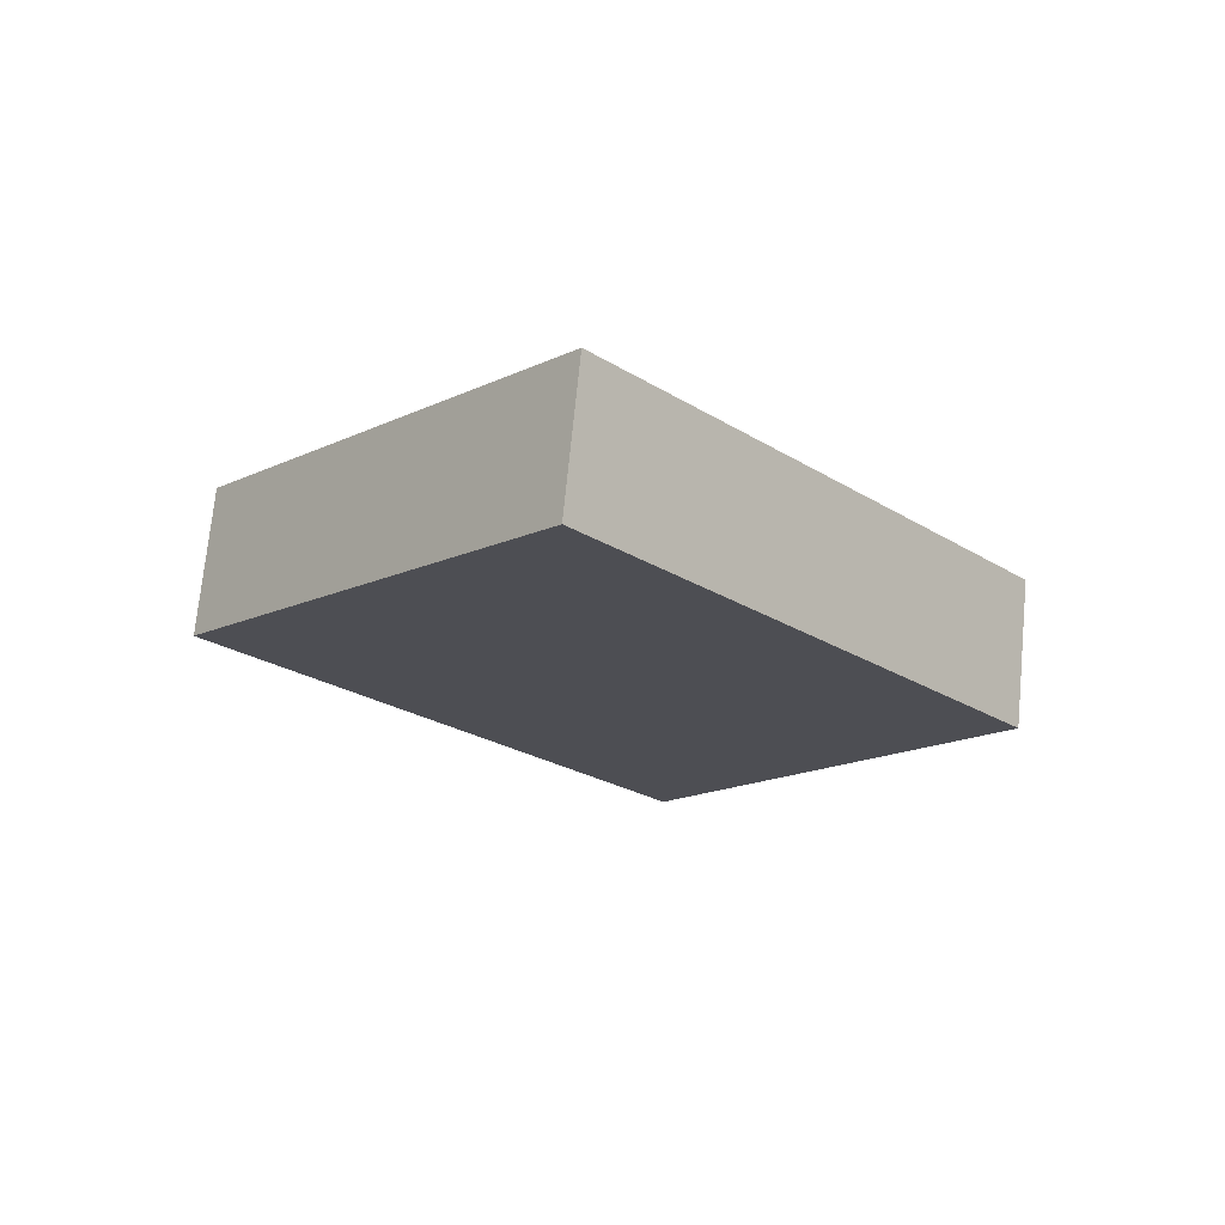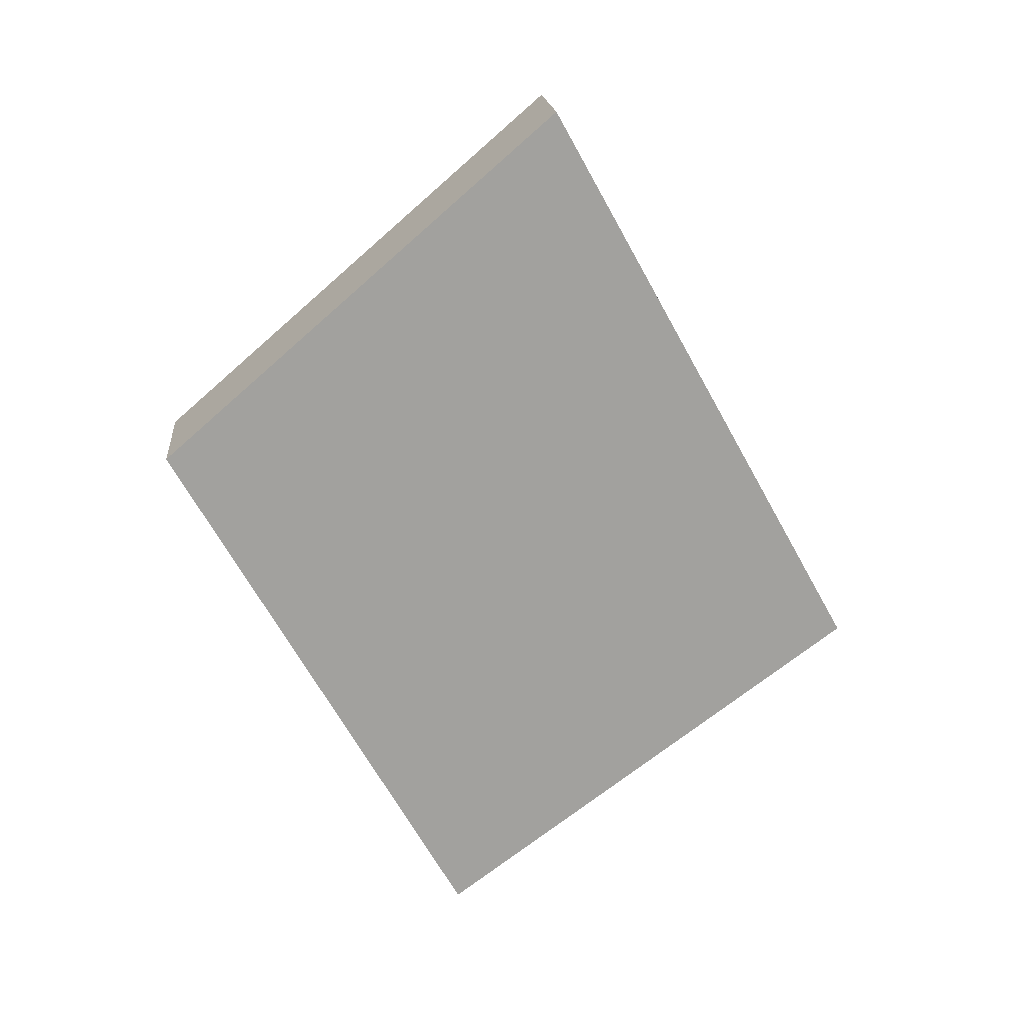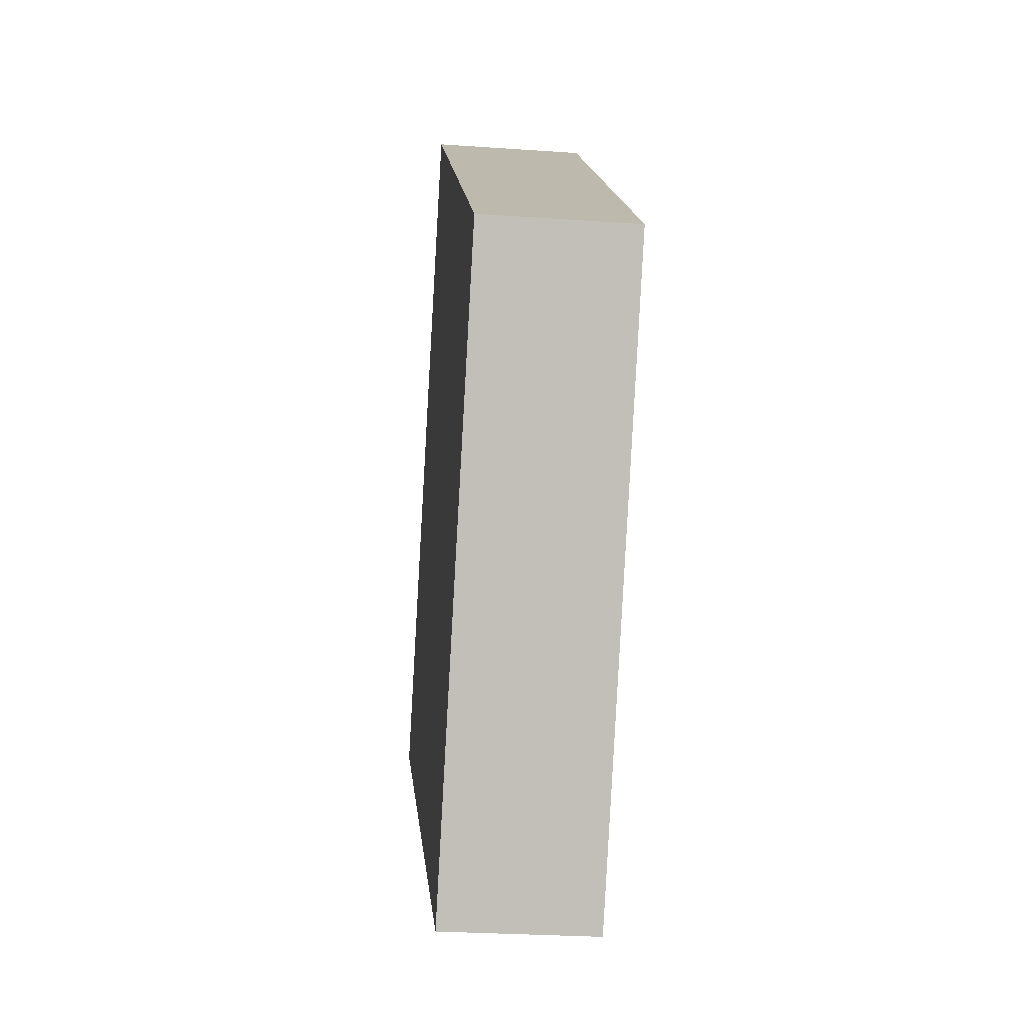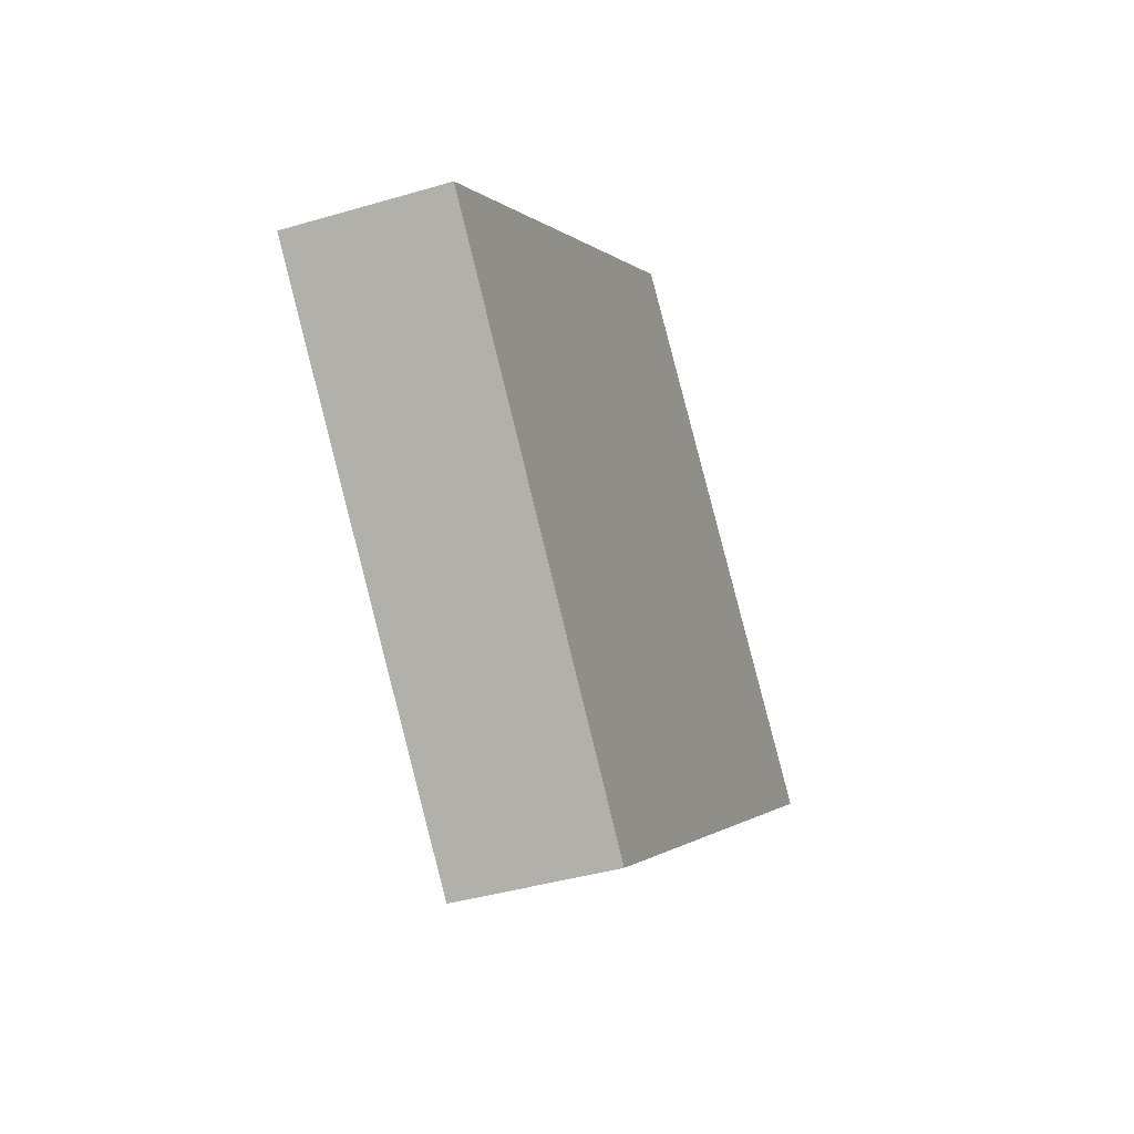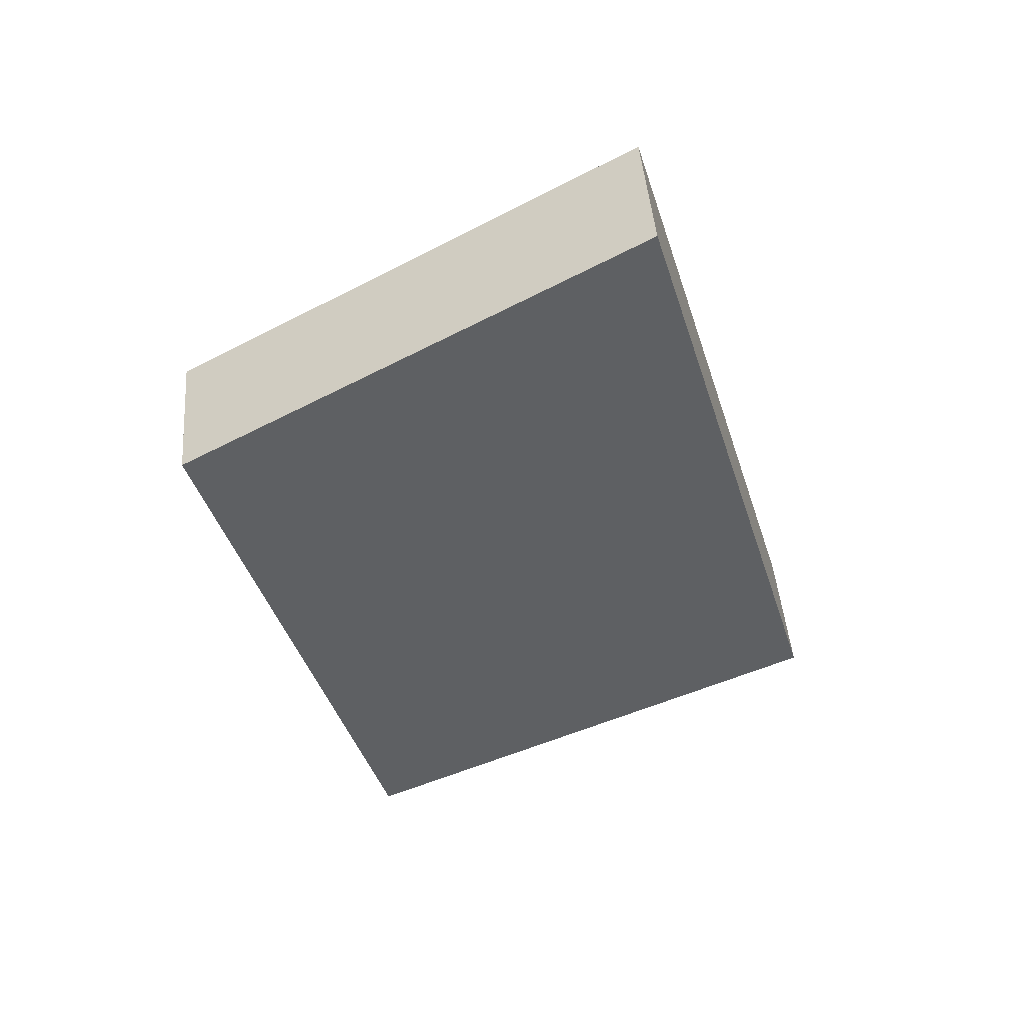
<metadata>
{"format":"obj","ext":"obj","renderer":"f3d","projection":"perspective","resolution":1024,"background":"white","views":[{"elev":-16.3,"azim":-101.0,"up":"+Y"},{"elev":-73.9,"azim":66.1,"up":"+Y"},{"elev":40.0,"azim":-92.4,"up":"+Z"},{"elev":-56.7,"azim":-70.7,"up":"+Z"},{"elev":-48.0,"azim":54.1,"up":"+Y"}]}
</metadata>
<code>
o #ID49
v 0.6945 0.04824 -0.2626
v 0.6939 0.0478 -0.2581
v 0.6918 0.04809 -0.261
v 0.6968 0.04793 -0.2595
v 0.6945 0.04824 -0.2626
v 0.6968 0.04877 -0.2594
v 0.6968 0.04793 -0.2595
v 0.6945 0.04908 -0.2625
v 0.6968 0.04793 -0.2595
v 0.6939 0.04864 -0.2581
v 0.6939 0.0478 -0.2581
v 0.6968 0.04877 -0.2594
v 0.6918 0.04893 -0.2609
v 0.6939 0.0478 -0.2581
v 0.6939 0.04864 -0.2581
v 0.6918 0.04809 -0.261
v 0.6918 0.04893 -0.2609
v 0.6945 0.04824 -0.2626
v 0.6918 0.04809 -0.261
v 0.6945 0.04908 -0.2625
v 0.6939 0.04864 -0.2581
v 0.6945 0.04908 -0.2625
v 0.6918 0.04893 -0.2609
v 0.6968 0.04877 -0.2594
f 1 2 3
f 3 2 1
f 2 1 4
f 4 1 2
f 5 6 7
f 7 6 5
f 6 5 8
f 8 5 6
f 9 10 11
f 11 10 9
f 10 9 12
f 12 9 10
f 13 14 15
f 15 14 13
f 14 13 16
f 16 13 14
f 17 18 19
f 19 18 17
f 18 17 20
f 20 17 18
f 21 22 23
f 23 22 21
f 22 21 24
f 24 21 22

</code>
